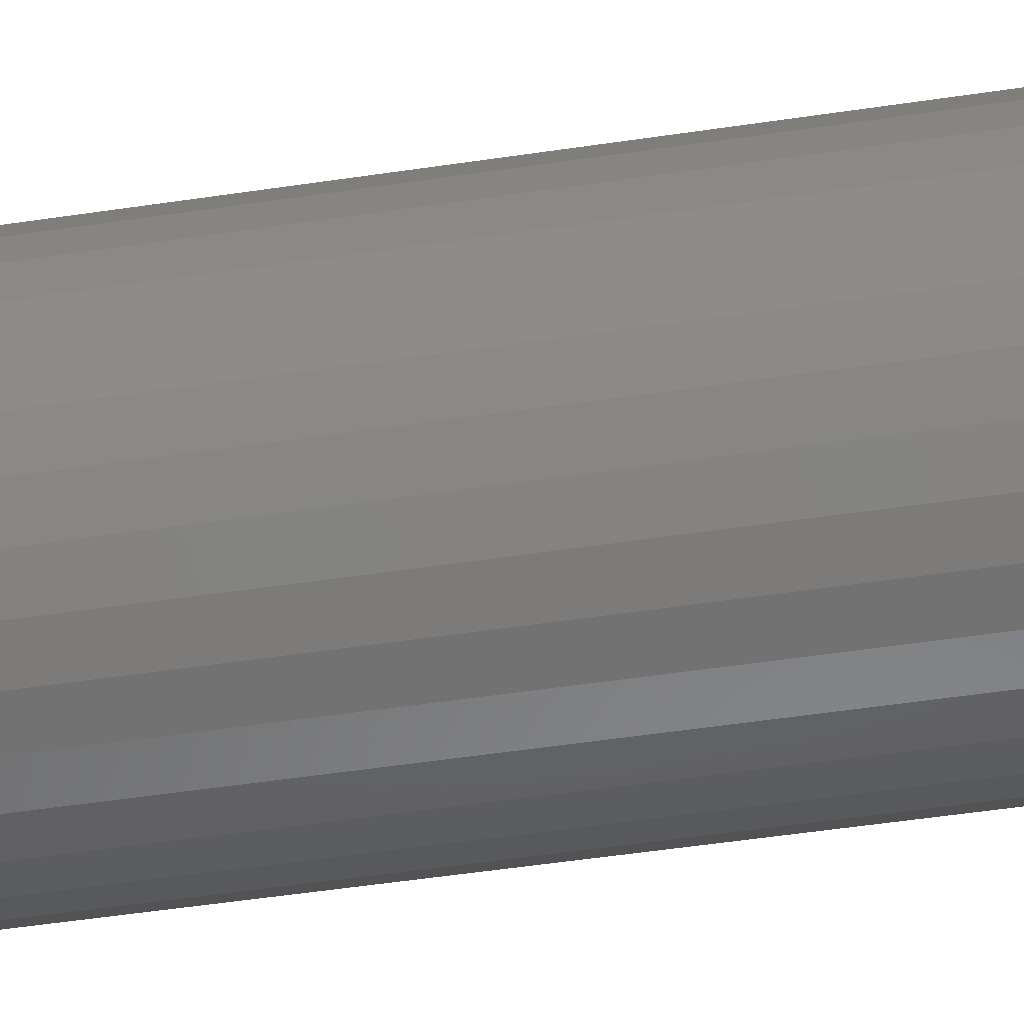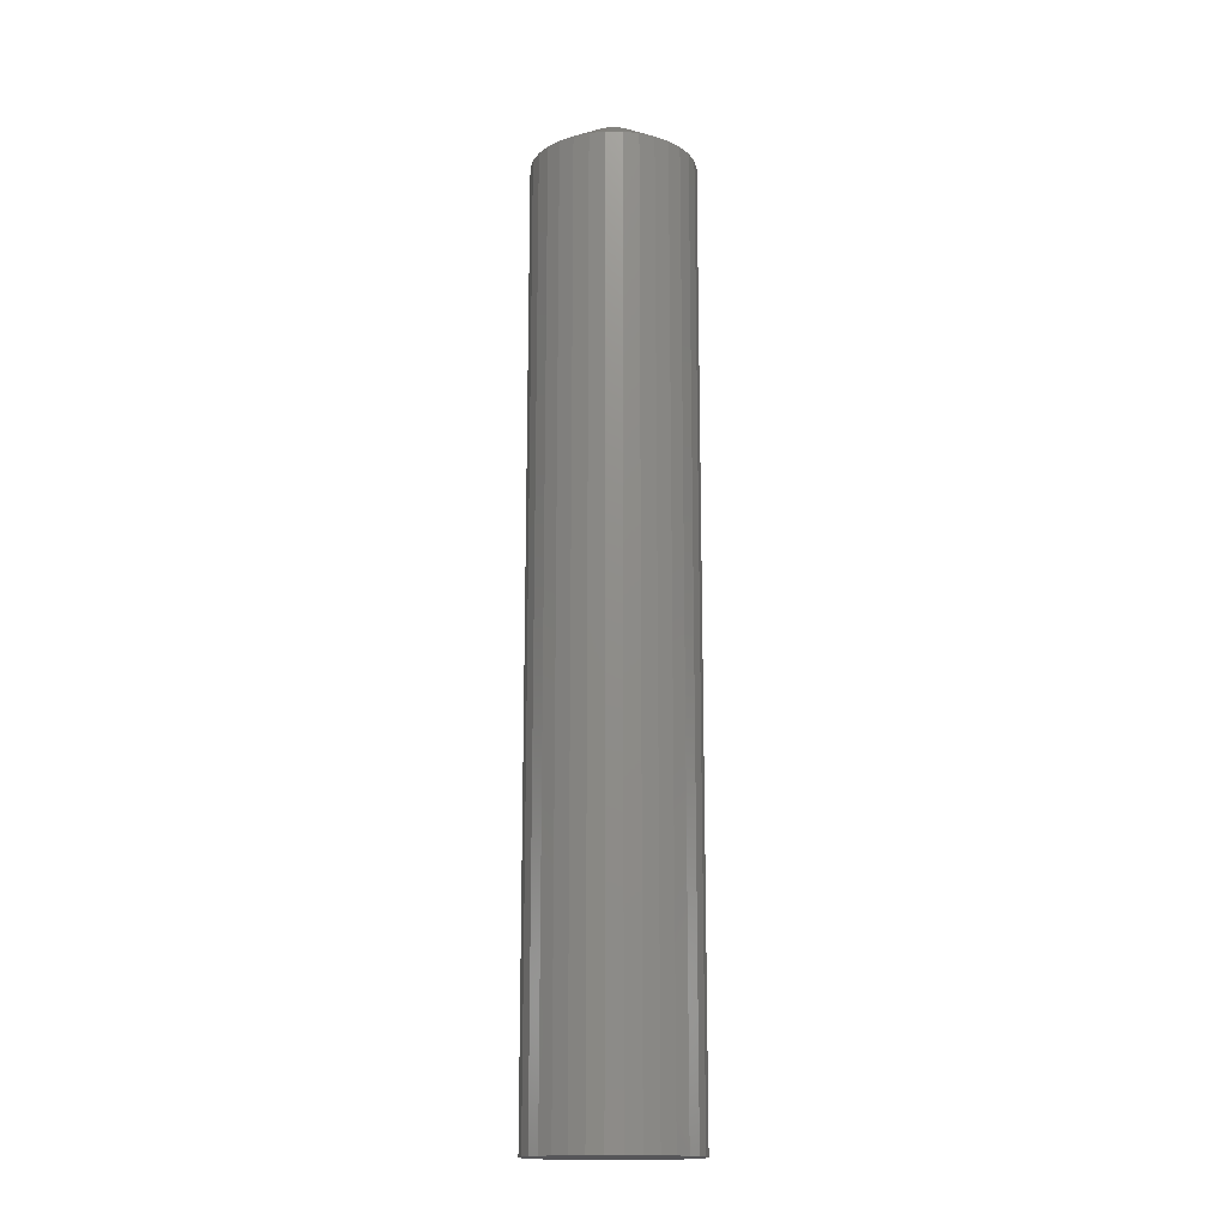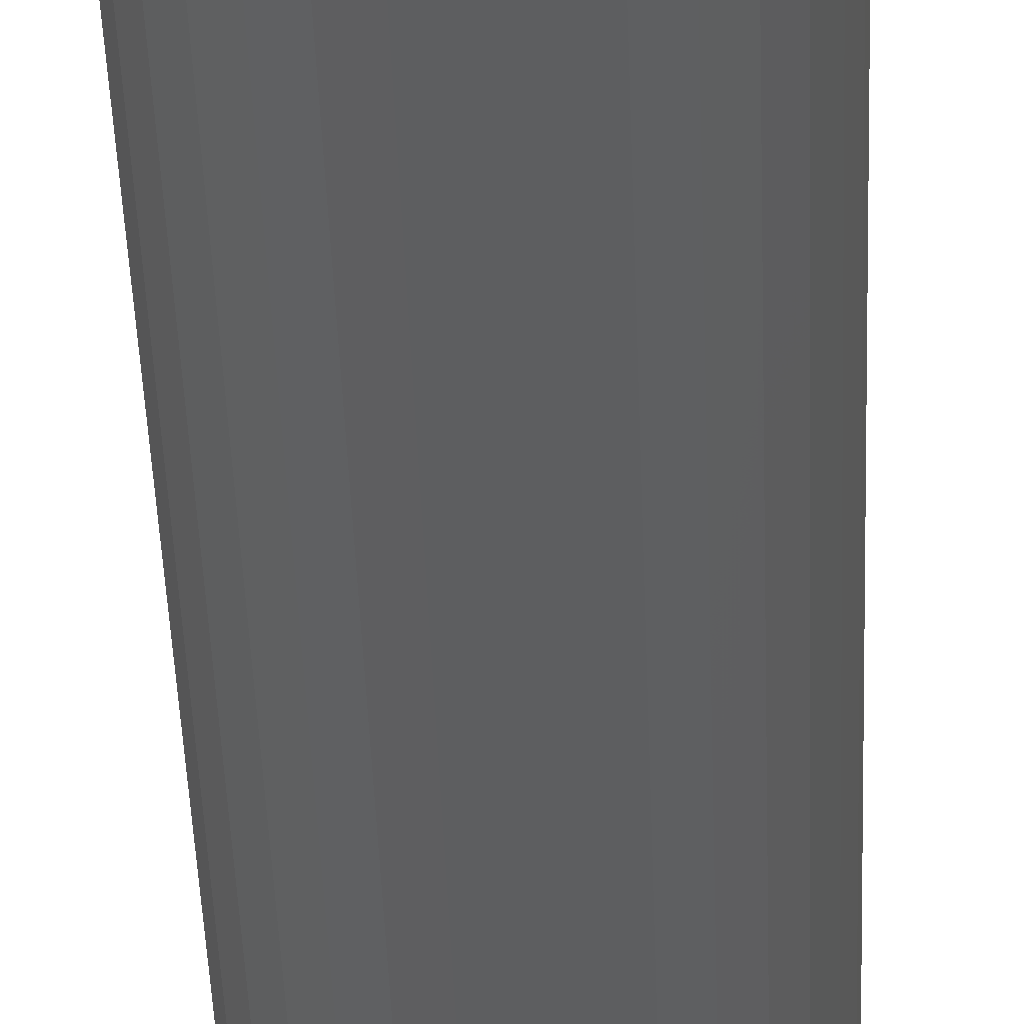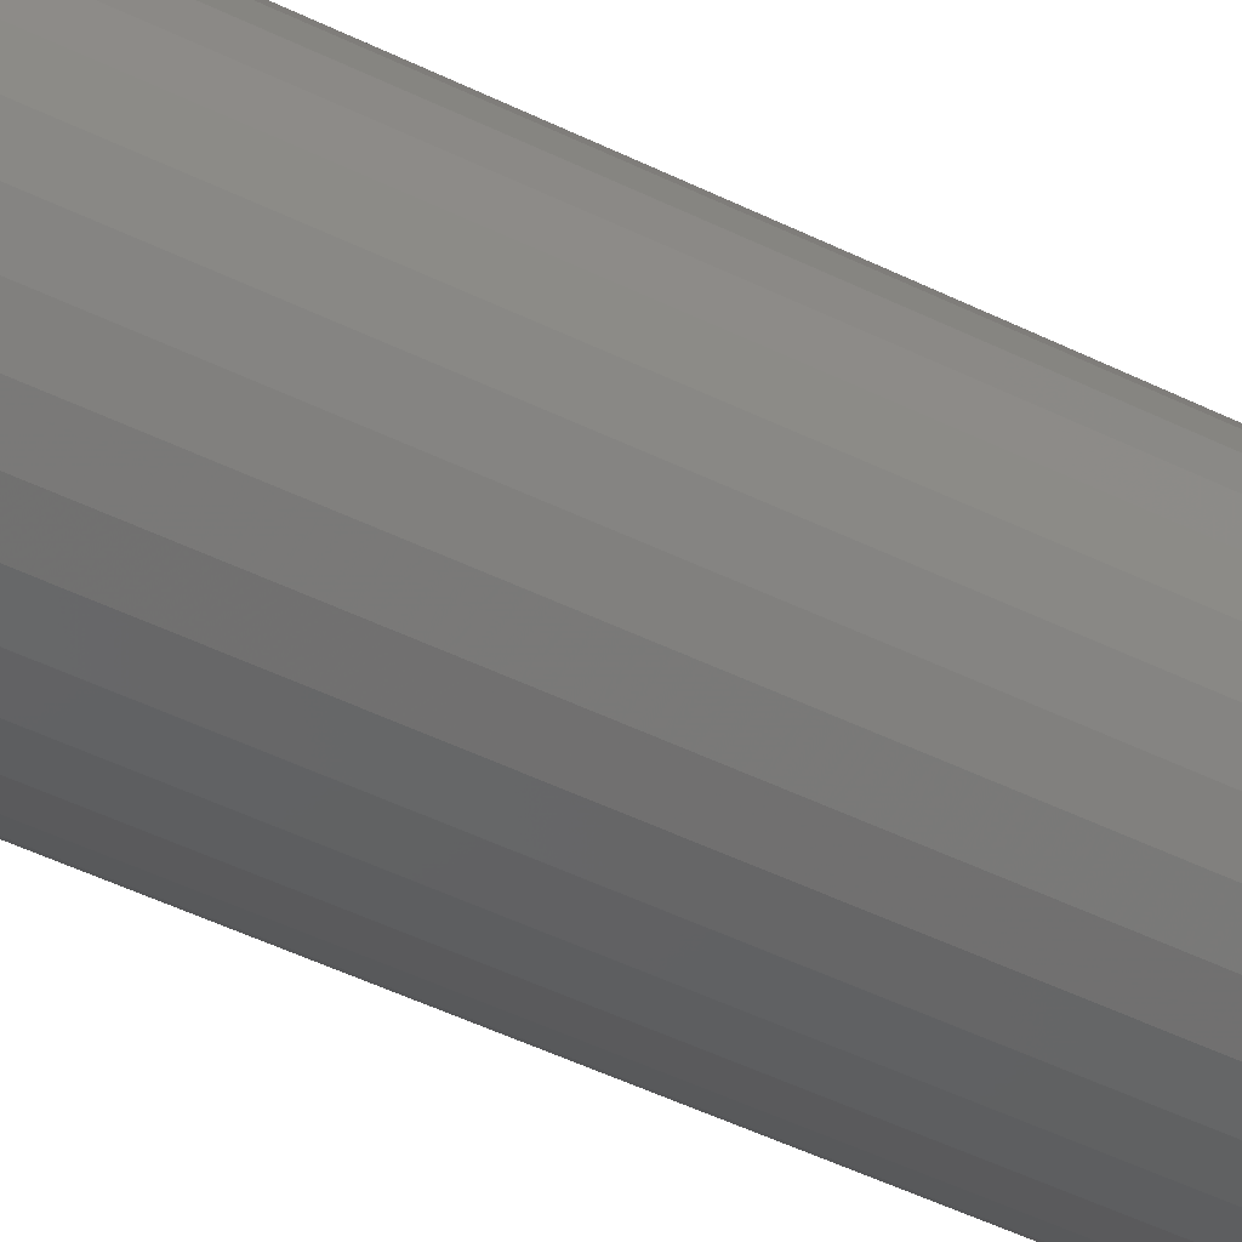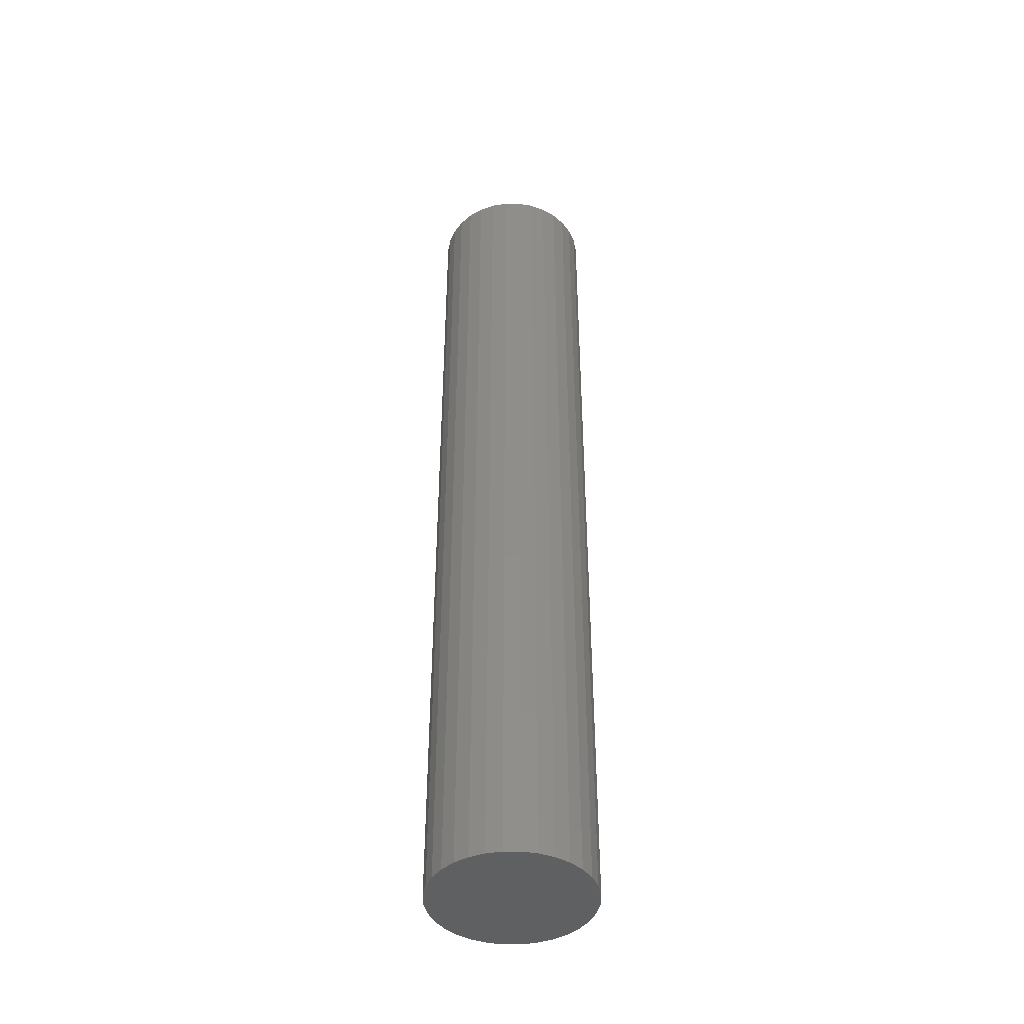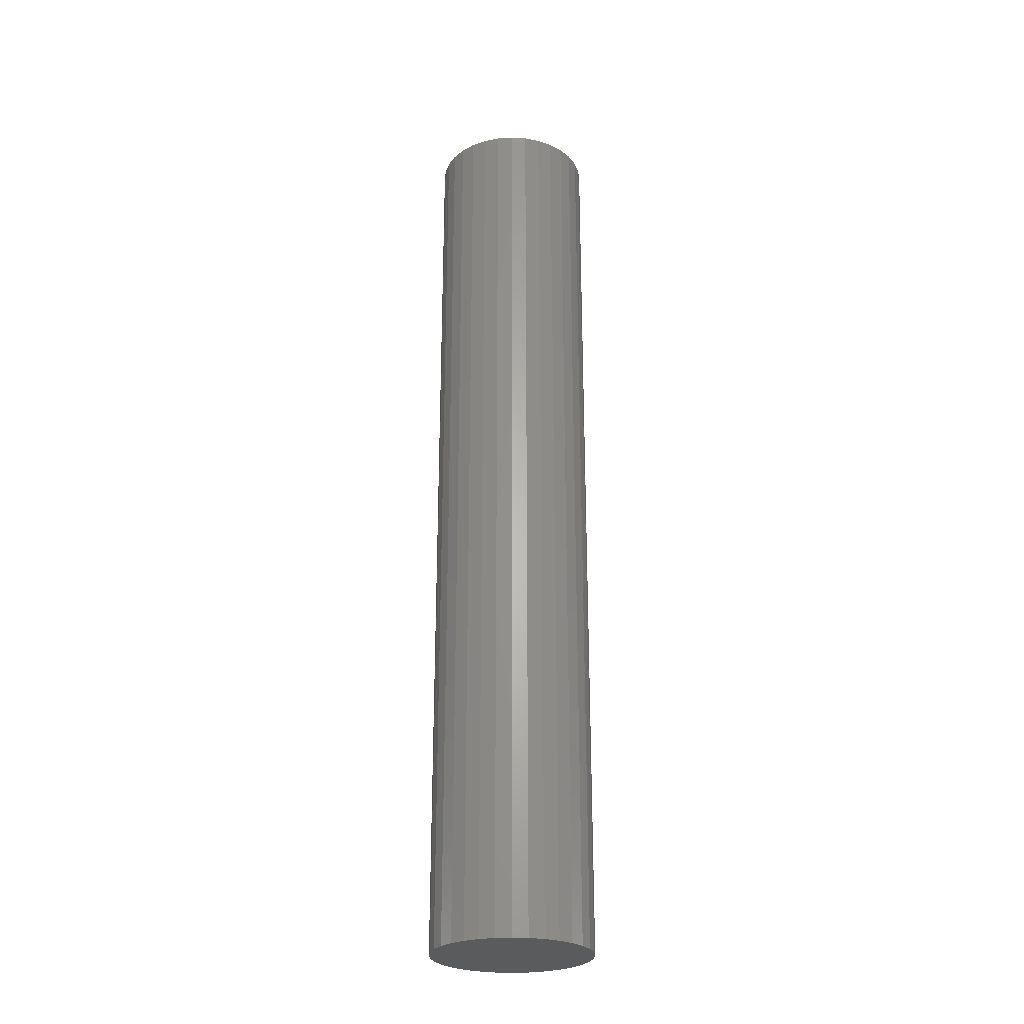
<metadata>
{"format":"stl","ext":"stl","renderer":"f3d","projection":"perspective","resolution":1024,"background":"white","views":[{"elev":-37.6,"azim":-78.2,"up":"+Z"},{"elev":-16.1,"azim":72.7,"up":"+Y"},{"elev":-34.9,"azim":-178.3,"up":"+Z"},{"elev":-39.1,"azim":-123.1,"up":"+Z"},{"elev":-43.1,"azim":-28.1,"up":"+Y"},{"elev":-26.1,"azim":-123.5,"up":"+Y"}]}
</metadata>
<code>
# stl→obj: 97 verts, 190 faces
v -0.009735 0.75 0.03884
v -0.002411 0.75 0.04021
v 0.005041 0.75 0.04021
v 0.01237 0.75 0.03884
v -0.01668 0.75 0.03614
v 0.01931 0.75 0.03615
v -0.02302 0.75 0.03222
v 0.02565 0.75 0.03222
v -0.02852 0.75 0.0272
v 0.03116 0.75 0.0272
v -0.03302 0.75 0.02126
v 0.03565 0.75 0.02126
v -0.03634 0.75 0.01459
v 0.03897 0.75 0.01459
v -0.03838 0.75 0.007418
v 0.04101 0.75 0.00742
v 0.03862 0.75 -0.01545
v -0.03599 0.75 -0.01545
v 0.04092 0.75 -0.007877
v -0.03226 0.75 -0.02243
v 0.03489 0.75 -0.02243
v -0.02724 0.75 -0.02855
v 0.02987 0.75 -0.02855
v -0.02112 0.75 -0.03357
v 0.02375 0.75 -0.03357
v -0.01414 0.75 -0.0373
v 0.01677 0.75 -0.0373
v -0.006561 0.75 -0.0396
v 0.001316 0.75 -0.04038
v 0.009193 0.75 -0.0396
v -0.03829 0.75 -0.007878
v -0.03906 0.75 -1.255e-06
v 0.04169 0.75 -3.831e-17
v 0.1276 0.6953 -4.641e-17
v 0.1276 -0.75 -1.547e-17
v 0.1252 0.6953 -0.02464
v 0.1252 -0.75 -0.02464
v 0.118 0.6953 -0.04834
v 0.118 -0.75 -0.04834
v 0.1063 0.6953 -0.07018
v 0.1063 -0.75 -0.07018
v 0.09063 0.6953 -0.08932
v 0.09063 -0.75 -0.08932
v 0.07149 0.6953 -0.105
v 0.07149 -0.75 -0.105
v 0.04965 0.6953 -0.1167
v 0.04965 -0.75 -0.1167
v 0.02596 0.6953 -0.1239
v 0.02596 -0.75 -0.1239
v 0.001316 0.6953 -0.1263
v 0.001316 -0.75 -0.1263
v -0.02333 0.6953 -0.1239
v -0.02333 -0.75 -0.1239
v -0.04702 0.6953 -0.1167
v -0.04702 -0.75 -0.1167
v -0.06886 0.6953 -0.105
v -0.06886 -0.75 -0.105
v -0.088 0.6953 -0.08932
v -0.088 -0.75 -0.08932
v -0.1037 0.6953 -0.07018
v -0.1037 -0.75 -0.07018
v -0.1154 0.6953 -0.04834
v -0.1154 -0.75 -0.04834
v -0.1226 0.6953 -0.02464
v -0.1226 -0.75 -0.02464
v -0.125 0.6953 1.547e-17
v -0.125 -0.75 1.547e-17
v -0.1226 0.6953 0.02464
v -0.1226 -0.75 0.02464
v -0.1154 0.6953 0.04834
v -0.1154 -0.75 0.04834
v -0.1037 0.6953 0.07018
v -0.1037 -0.75 0.07018
v -0.088 0.6953 0.08932
v -0.088 -0.75 0.08932
v -0.06886 0.6953 0.105
v -0.06886 -0.75 0.105
v -0.04702 0.6953 0.1167
v -0.04702 -0.75 0.1167
v -0.02333 0.6953 0.1239
v -0.02333 -0.75 0.1239
v 0.001316 0.6953 0.1263
v 0.001316 -0.75 0.1263
v 0.02596 0.6953 0.1239
v 0.02596 -0.75 0.1239
v 0.04965 0.6953 0.1167
v 0.04965 -0.75 0.1167
v 0.07149 0.6953 0.105
v 0.07149 -0.75 0.105
v 0.09063 0.6953 0.08932
v 0.09063 -0.75 0.08932
v 0.1063 0.6953 0.07018
v 0.1063 -0.75 0.07018
v 0.118 0.6953 0.04834
v 0.118 -0.75 0.04834
v 0.1252 0.6953 0.02464
v 0.1252 -0.75 0.02464
f 1 2 3
f 4 1 3
f 5 1 4
f 6 5 4
f 7 5 6
f 8 7 6
f 9 7 8
f 10 9 8
f 11 9 10
f 12 11 10
f 13 11 12
f 14 13 12
f 15 13 14
f 16 15 14
f 17 18 19
f 20 18 17
f 21 20 17
f 22 20 21
f 23 22 21
f 24 22 23
f 25 24 23
f 26 24 25
f 27 26 25
f 28 26 27
f 29 28 27
f 30 29 27
f 18 31 19
f 19 31 32
f 19 32 33
f 33 32 15
f 33 15 16
f 34 35 36
f 36 35 37
f 36 37 38
f 38 37 39
f 38 39 40
f 40 39 41
f 40 41 42
f 42 41 43
f 42 43 44
f 44 43 45
f 44 45 46
f 46 45 47
f 46 47 48
f 48 47 49
f 48 49 50
f 50 49 51
f 50 51 52
f 52 51 53
f 52 53 54
f 54 53 55
f 54 55 56
f 56 55 57
f 56 57 58
f 58 57 59
f 58 59 60
f 60 59 61
f 60 61 62
f 62 61 63
f 62 63 64
f 64 63 65
f 64 65 66
f 66 65 67
f 66 67 68
f 68 67 69
f 68 69 70
f 70 69 71
f 70 71 72
f 72 71 73
f 72 73 74
f 74 73 75
f 74 75 76
f 76 75 77
f 76 77 78
f 78 77 79
f 78 79 80
f 80 79 81
f 80 81 82
f 82 81 83
f 82 83 84
f 84 83 85
f 84 85 86
f 86 85 87
f 86 87 88
f 88 87 89
f 88 89 90
f 90 89 91
f 90 91 92
f 92 91 93
f 92 93 94
f 94 93 95
f 94 95 96
f 96 95 97
f 96 97 34
f 34 97 35
f 33 96 34
f 33 16 96
f 66 15 32
f 66 68 15
f 14 92 94
f 94 96 14
f 14 96 16
f 10 88 90
f 90 92 10
f 10 92 12
f 92 14 12
f 6 84 86
f 86 88 6
f 6 88 8
f 88 10 8
f 3 82 84
f 3 84 4
f 84 6 4
f 1 78 80
f 1 80 2
f 80 82 2
f 2 82 3
f 7 74 76
f 7 76 5
f 76 78 5
f 5 78 1
f 11 70 72
f 11 72 9
f 72 74 9
f 9 74 7
f 15 68 13
f 68 70 13
f 13 70 11
f 32 64 66
f 32 31 64
f 34 19 33
f 34 36 19
f 18 60 62
f 62 64 18
f 18 64 31
f 22 56 58
f 58 60 22
f 22 60 20
f 20 60 18
f 26 52 54
f 54 56 26
f 26 56 24
f 24 56 22
f 29 50 52
f 29 52 28
f 28 52 26
f 30 46 48
f 48 50 30
f 30 50 29
f 25 42 44
f 44 46 25
f 25 46 27
f 27 46 30
f 21 38 40
f 40 42 21
f 21 42 23
f 23 42 25
f 36 38 19
f 19 38 17
f 17 38 21
f 81 85 83
f 85 81 79
f 85 79 87
f 87 79 77
f 87 77 89
f 45 55 47
f 47 55 53
f 47 53 49
f 49 53 51
f 89 77 91
f 91 77 75
f 91 75 93
f 93 75 73
f 93 73 95
f 95 73 71
f 95 71 97
f 97 71 69
f 97 69 35
f 35 69 67
f 35 67 37
f 37 67 65
f 37 65 39
f 39 65 63
f 39 63 41
f 41 63 61
f 41 61 43
f 43 61 59
f 43 59 45
f 45 59 57
f 45 57 55

</code>
